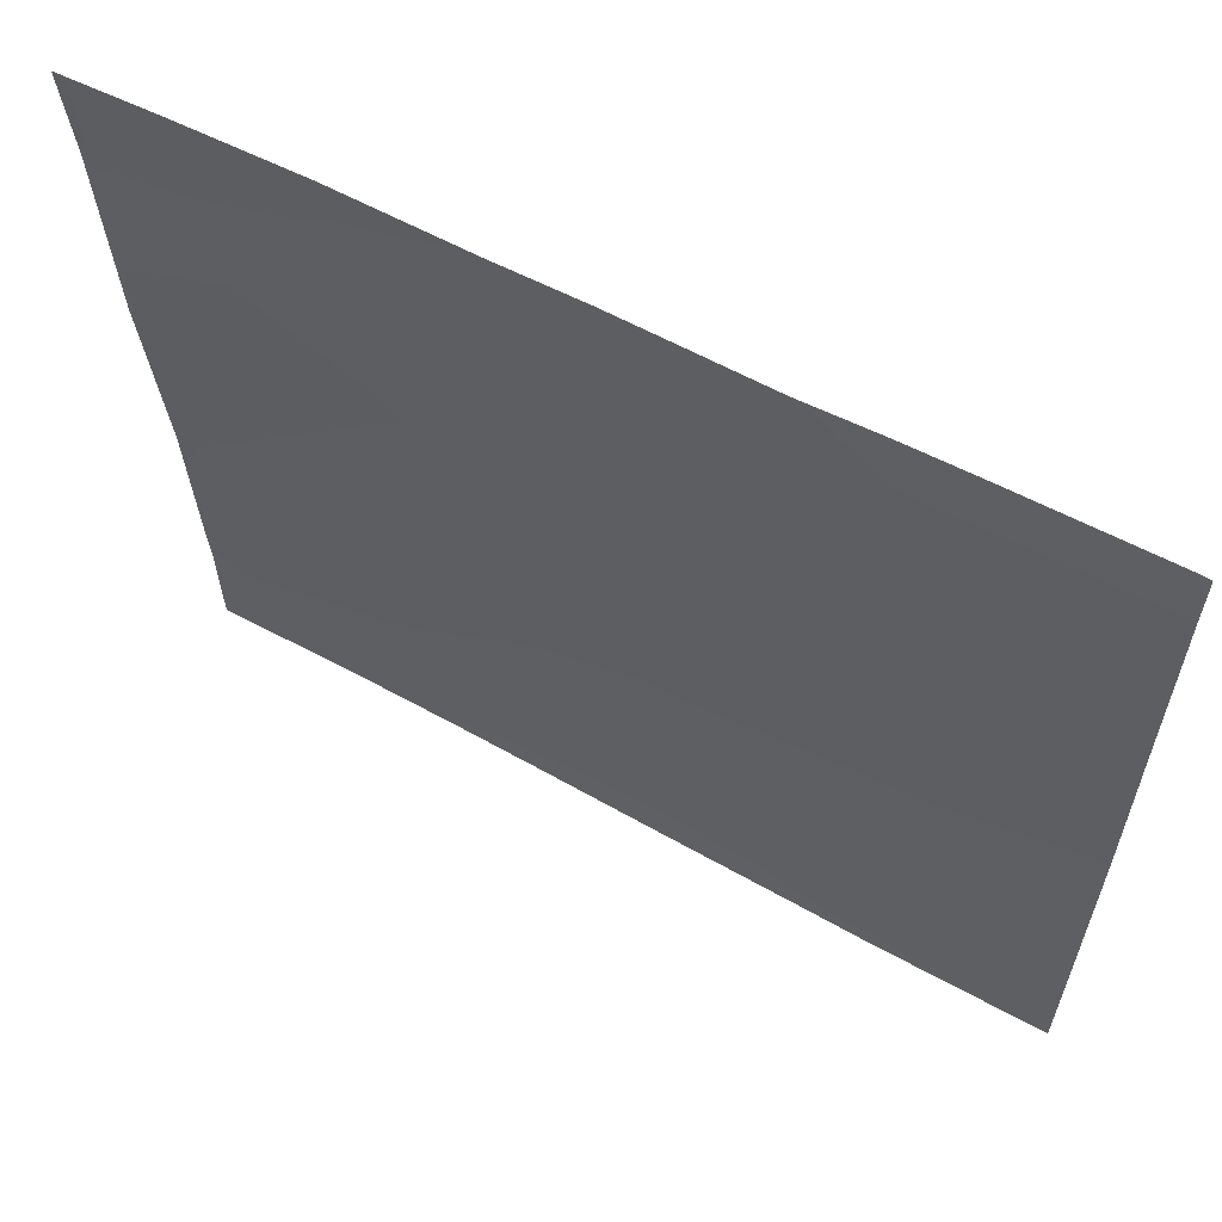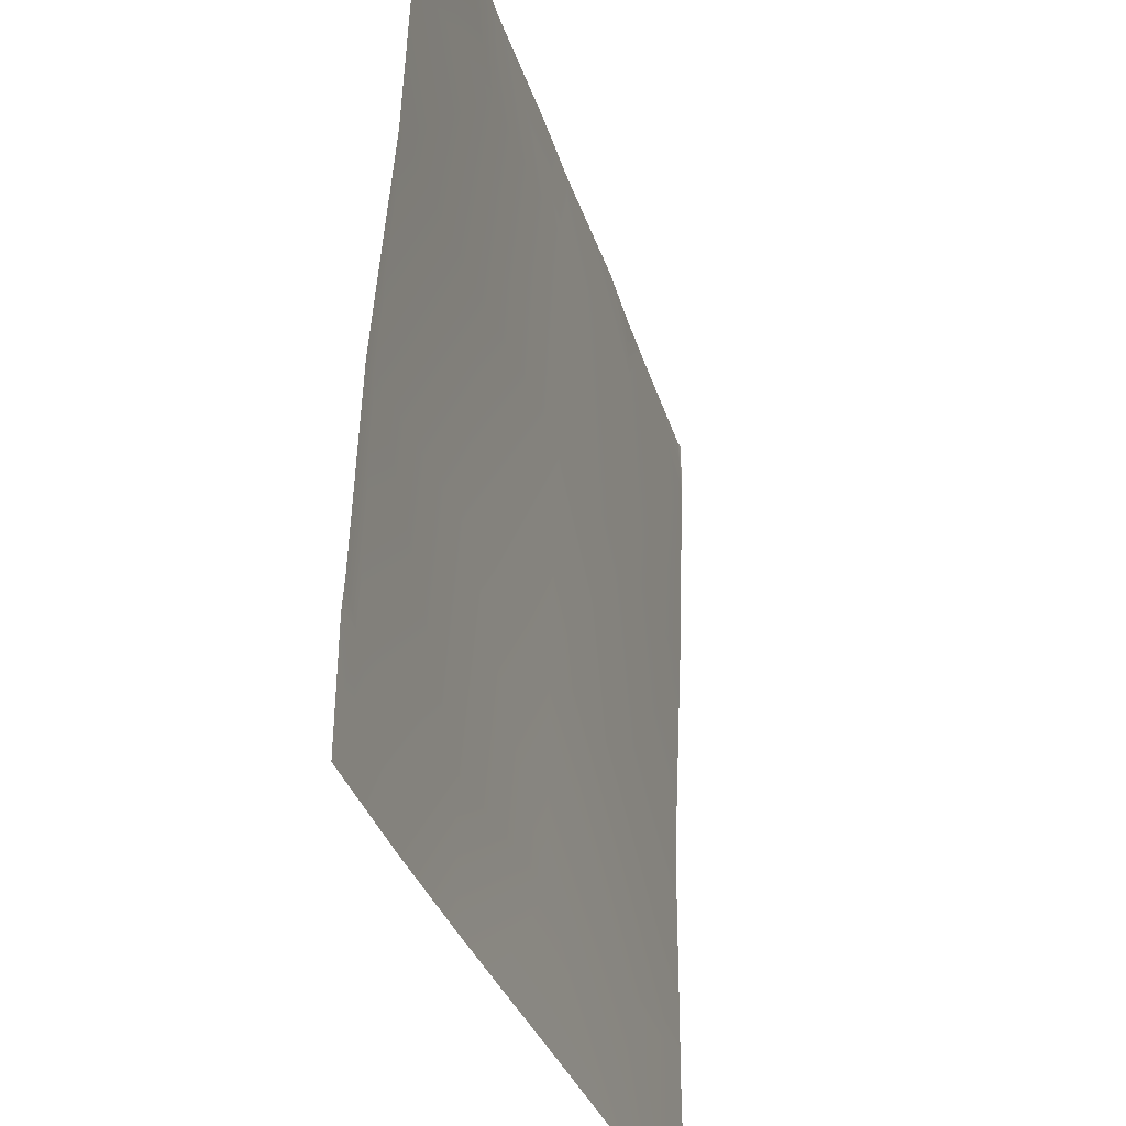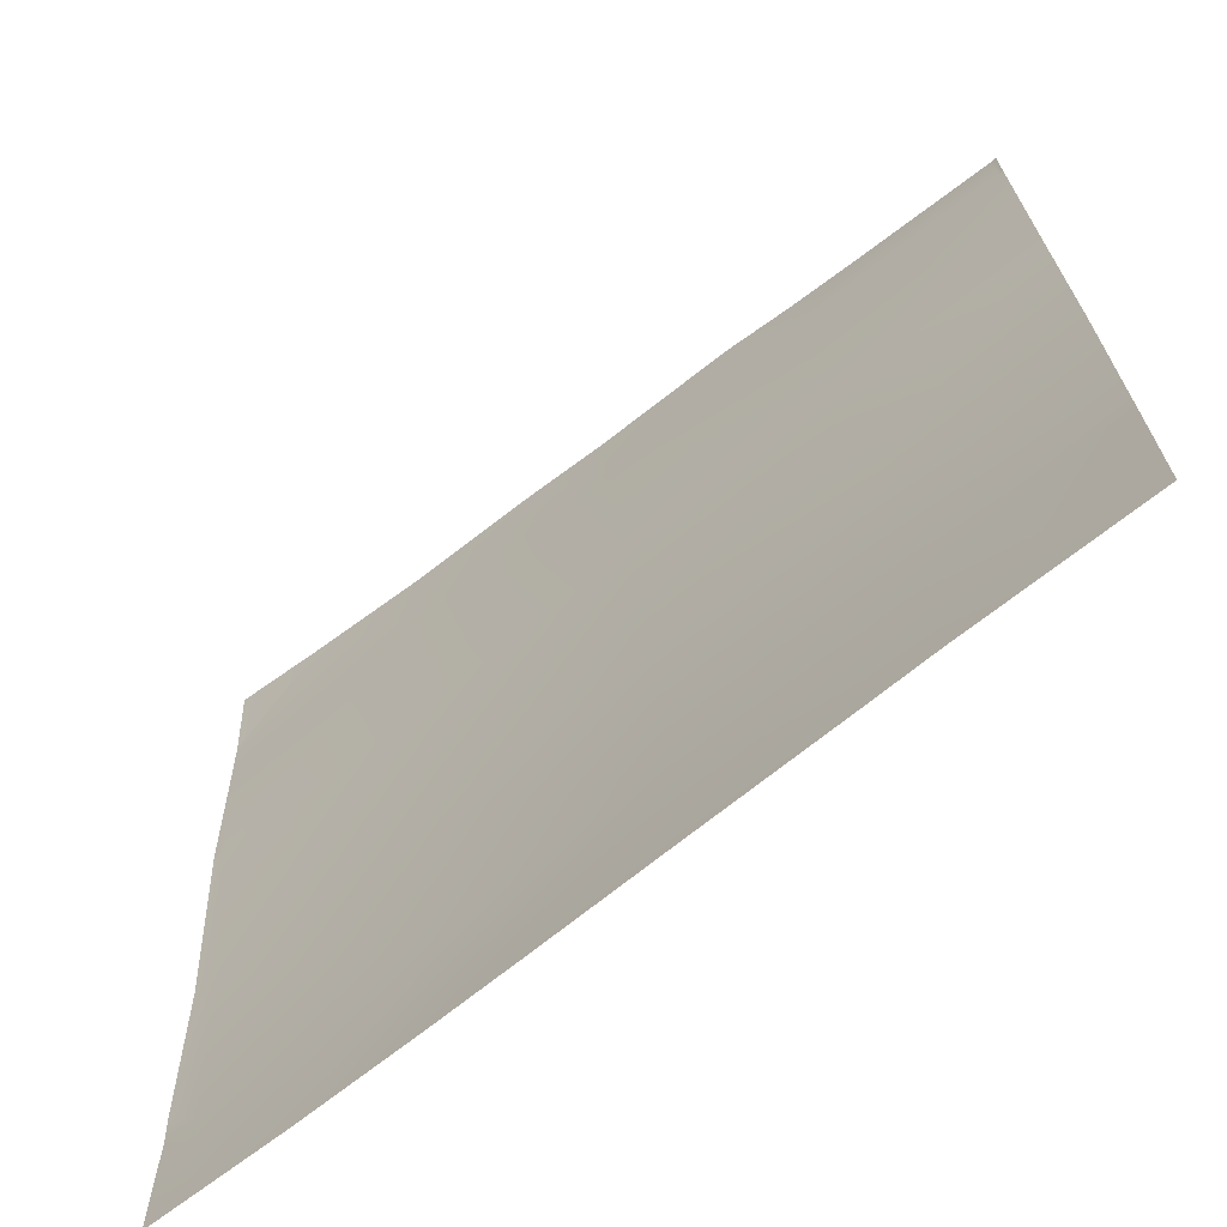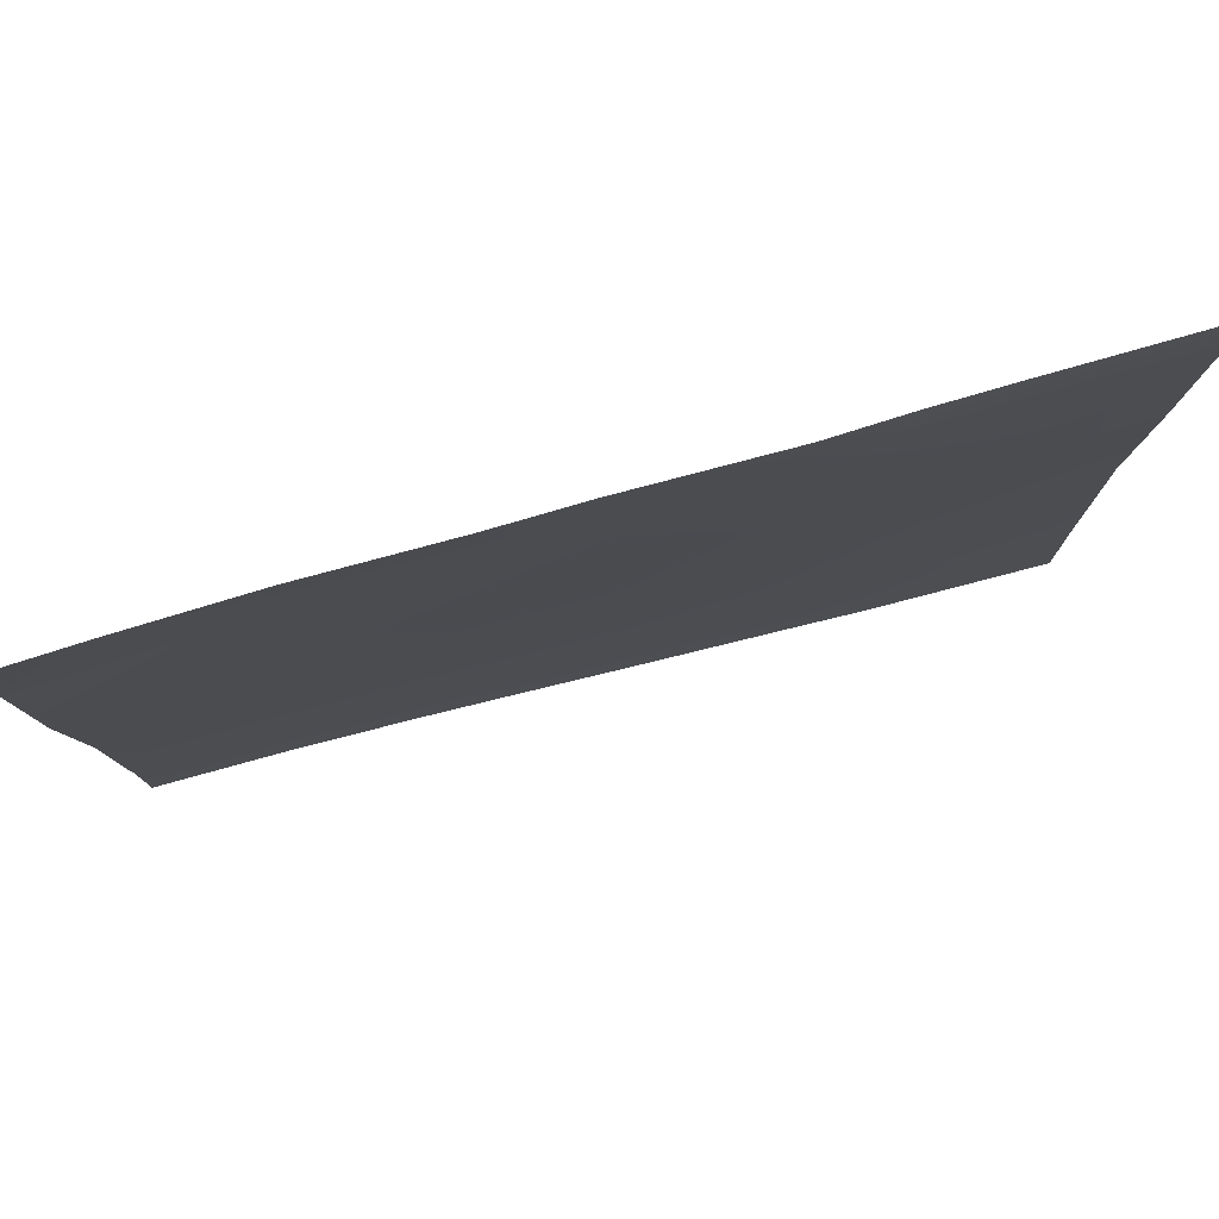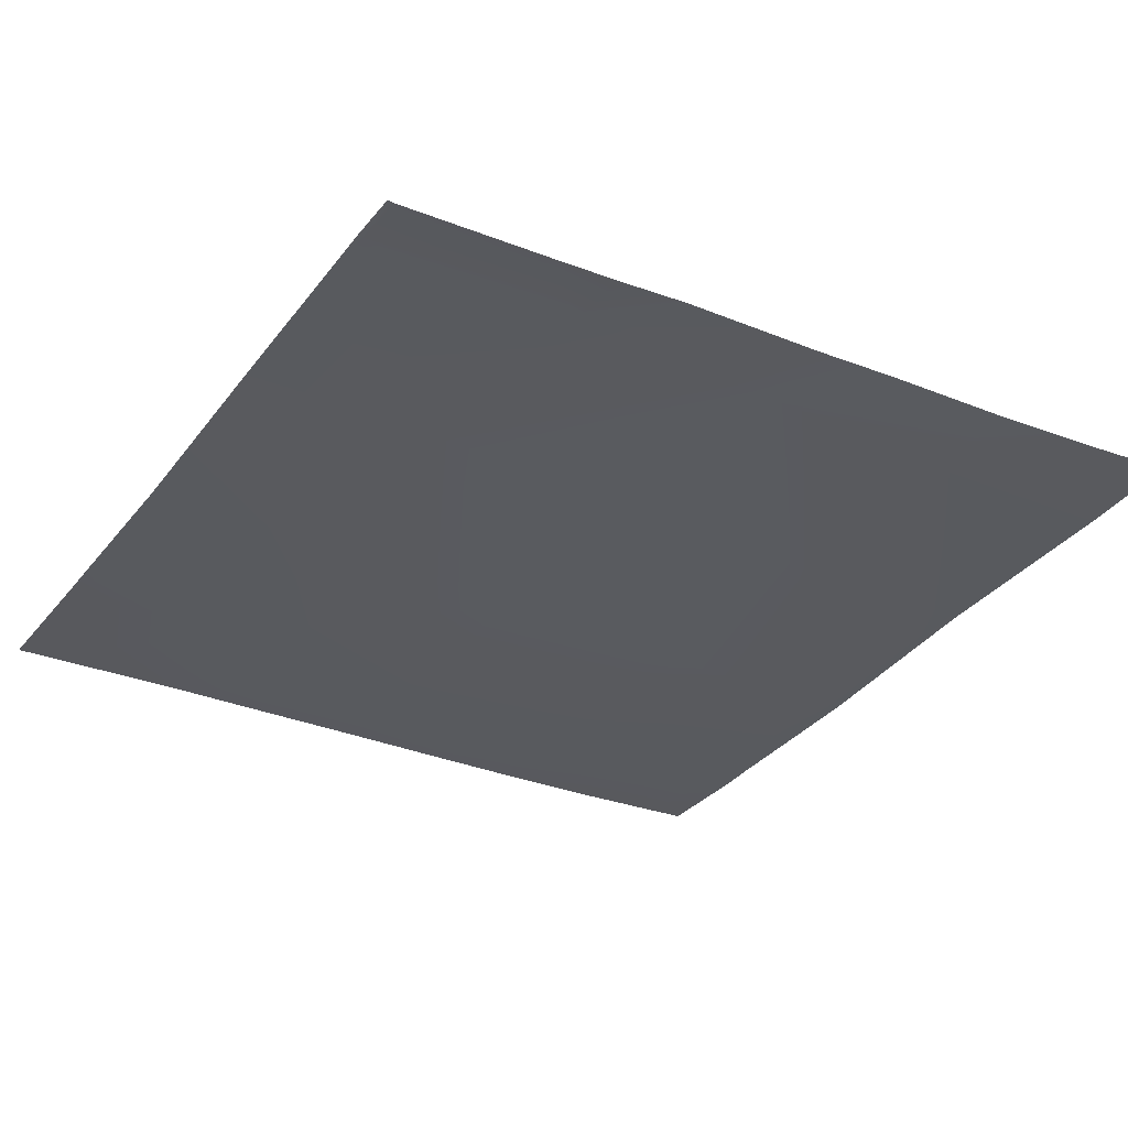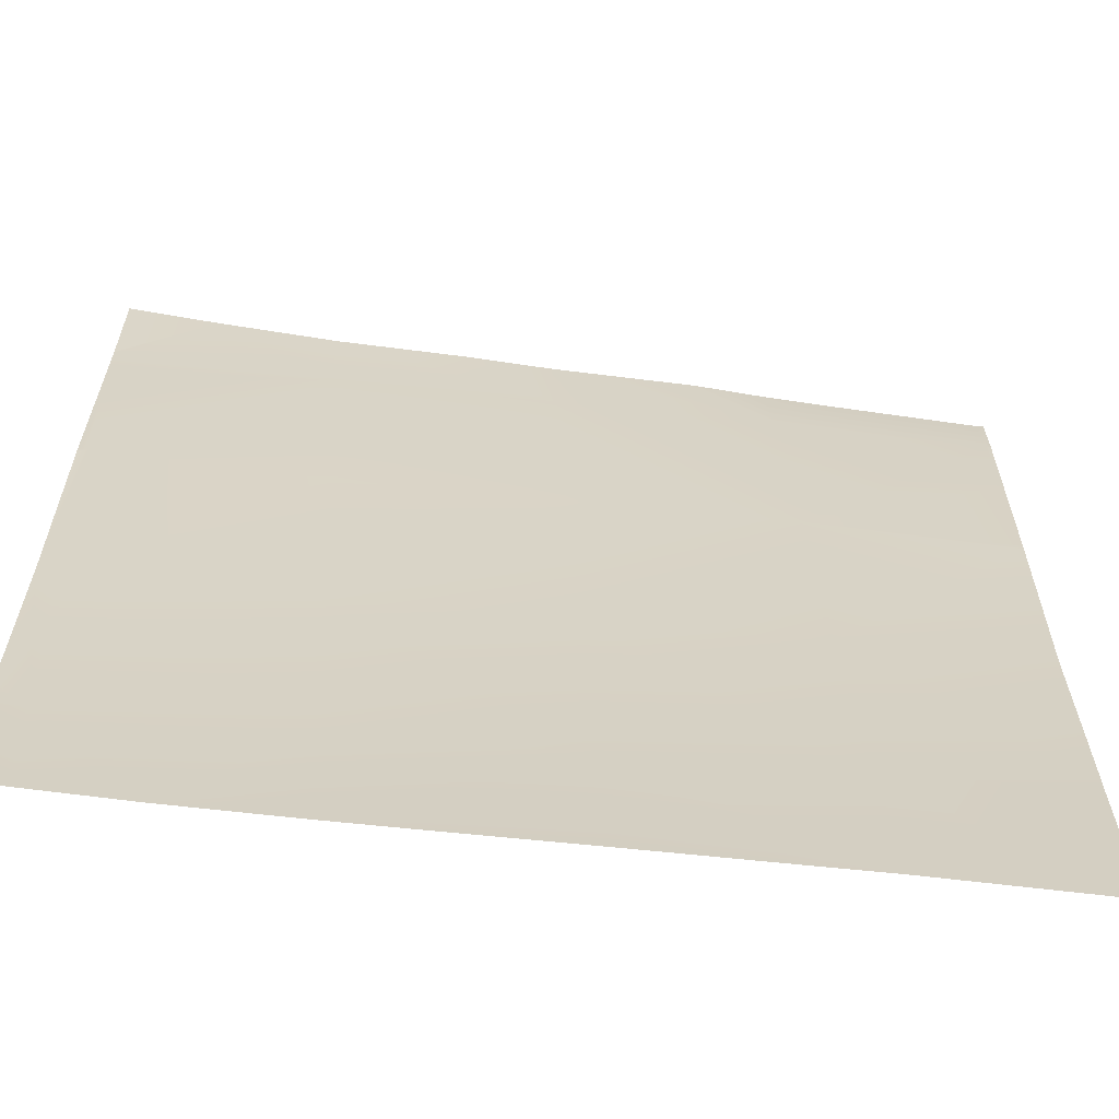
<metadata>
{"format":"obj","ext":"obj","renderer":"f3d","projection":"perspective","resolution":1024,"background":"white","views":[{"elev":62.0,"azim":-150.2,"up":"+Z"},{"elev":-34.3,"azim":107.8,"up":"+Z"},{"elev":-69.0,"azim":-140.8,"up":"+Z"},{"elev":79.2,"azim":166.1,"up":"+Z"},{"elev":-30.6,"azim":-31.4,"up":"+Y"},{"elev":-64.8,"azim":173.7,"up":"+Z"}]}
</metadata>
<code>
v 103.3 0.3912 64
v 100.6 0.3962 64
v 103.4 0.3663 66.57
v 99.3 0.4025 64
v 96.35 0.3646 64
v 99.44 0.3847 66.78
v 96 0.343 66.96
v 96 0.3535 65.18
v 96 0.3605 64
v 96 0.3501 67.48
v 99.65 0.4423 70.77
v 107.3 0.3767 64
v 107.4 0.3619 66.36
v 105.7 0.3789 64
v 109.5 0.3941 64
v 107.6 0.479 70.35
v 103.6 0.4648 70.56
v 112 0.4786 66.12
v 111.4 0.4626 66.15
v 112 0.5148 66.68
v 112 0.4587 64
v 111.3 0.4392 64
v 112 0.4618 64.33
v 111.6 0.6202 70.14
v 96 0.673 78.96
v 96 0.6778 79.05
v 96.09 0.6739 78.96
v 96 0.6154 77.3
v 96 0.5299 74.83
v 96 0.3568 70.96
v 99.87 0.6619 74.76
v 96 0.5369 74.96
v 103.9 0.6952 74.55
v 107.8 0.7558 74.33
v 104.1 0.8645 78.53
v 98.95 0.7547 80
v 96.14 0.6592 80
v 100.1 0.8131 78.74
v 100.1 0.8046 80
v 96 0.6673 80
v 108.1 0.9275 78.32
v 111.8 0.9516 74.12
v 104.1 0.928 80
v 101.5 0.8876 80
v 108.1 1.039 80
v 105.7 0.9917 80
v 110.3 1.15 80
v 112 1.113 78.11
v 112 1.116 78.16
v 112 1.081 77.26
v 112 0.6405 70.12
v 112 0.9465 73.94
v 112 0.9605 74.11
v 112 1.257 80
f 1 2 3
f 4 5 6
f 5 7 6
f 5 8 7
f 8 5 9
f 6 10 11
f 6 7 10
f 12 3 13
f 12 14 3
f 4 3 2
f 4 6 3
f 12 13 15
f 13 3 16
f 1 3 14
f 3 6 17
f 18 19 20
f 21 22 23
f 23 19 18
f 23 22 19
f 19 15 13
f 19 22 15
f 19 13 24
f 25 26 27
f 25 27 28
f 29 11 30
f 28 31 32
f 28 27 31
f 11 31 17
f 16 17 33
f 3 17 16
f 16 33 34
f 33 17 31
f 17 6 11
f 33 31 35
f 36 27 37
f 36 38 27
f 31 27 38
f 36 39 38
f 40 27 26
f 40 37 27
f 34 35 41
f 38 35 31
f 34 41 42
f 38 43 35
f 38 44 43
f 35 34 33
f 35 45 41
f 35 46 45
f 24 16 34
f 29 31 11
f 29 32 31
f 30 11 10
f 46 35 43
f 44 38 39
f 47 41 45
f 47 48 41
f 47 49 48
f 41 50 42
f 41 48 50
f 51 42 52
f 51 24 42
f 53 42 50
f 52 42 53
f 51 19 24
f 51 20 19
f 49 47 54
f 13 16 24
f 34 42 24

</code>
